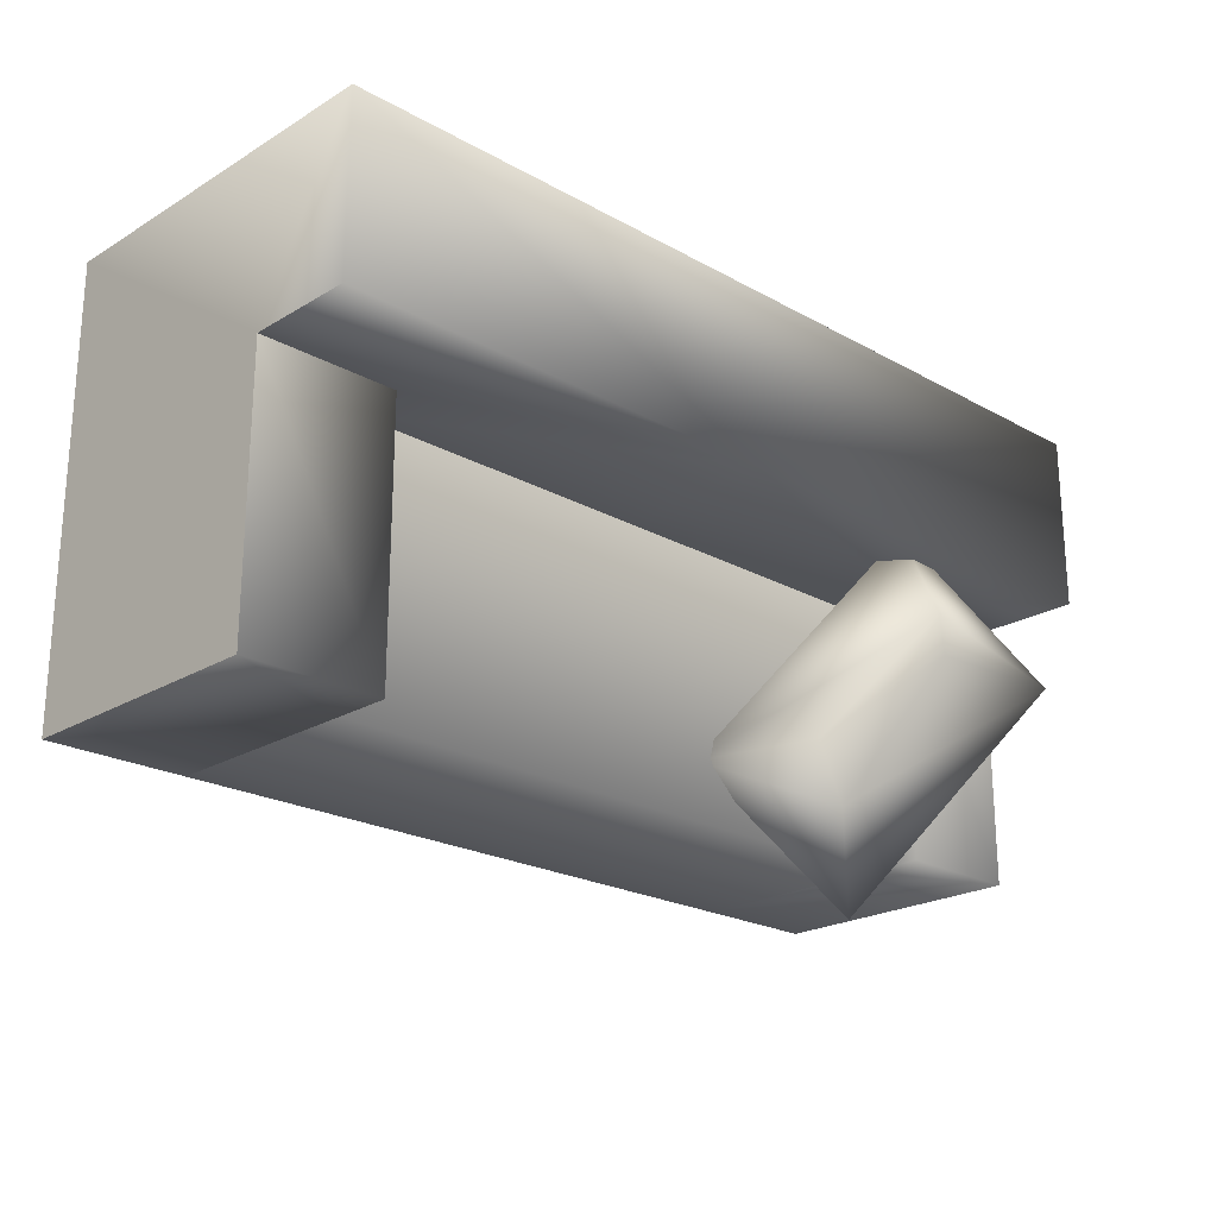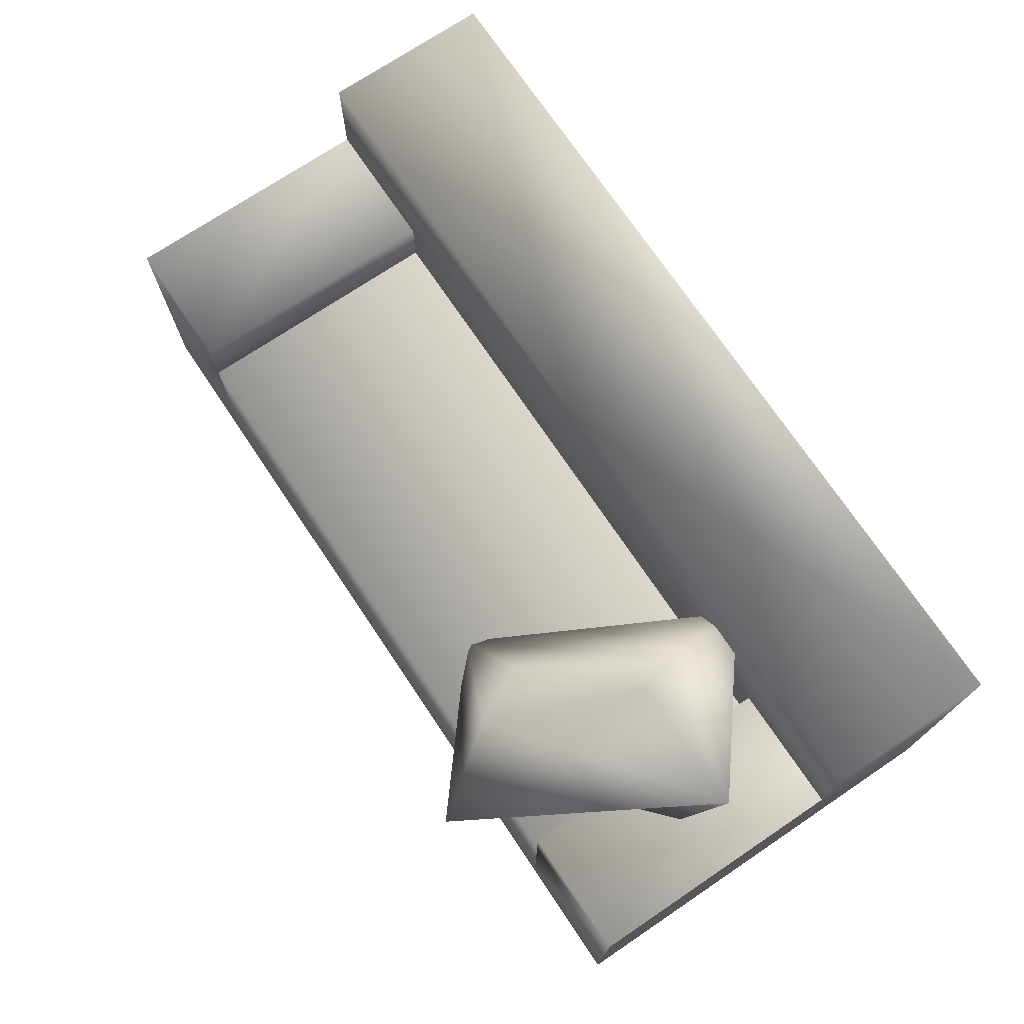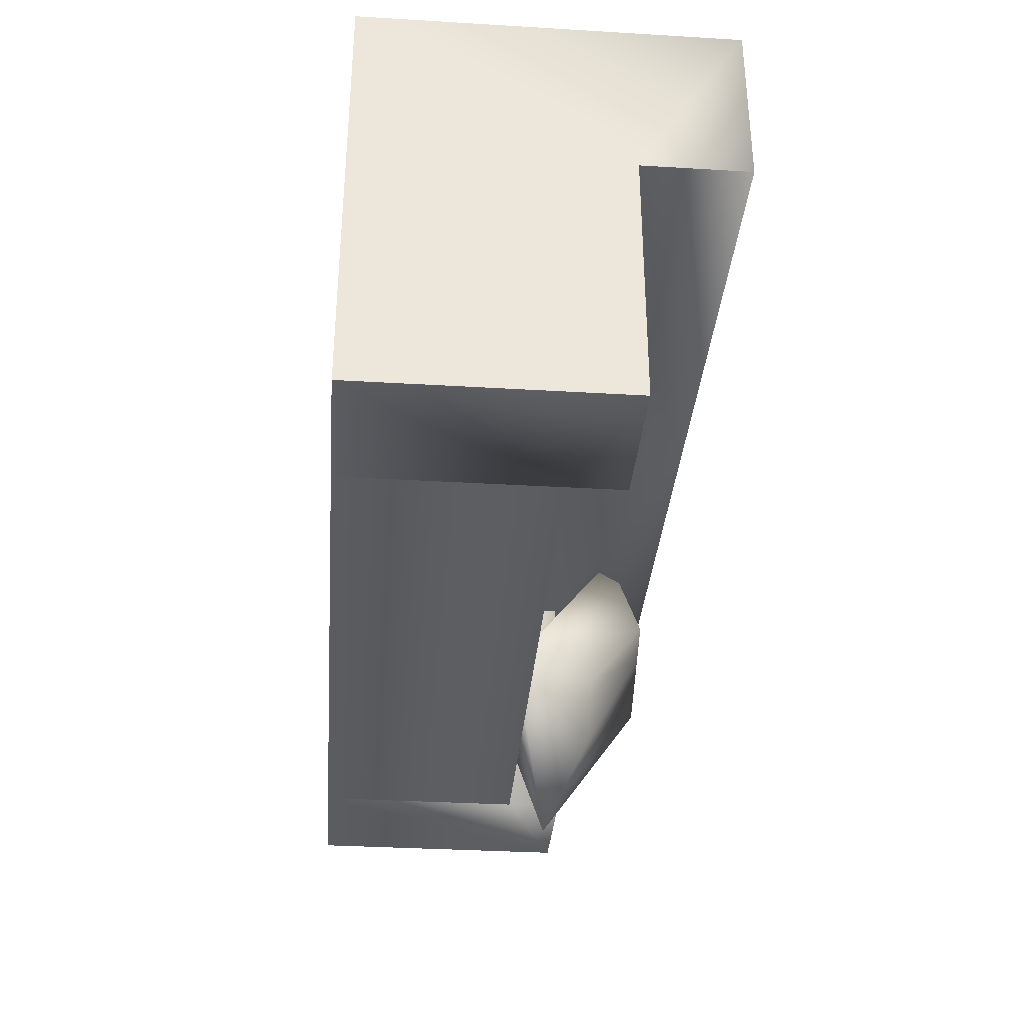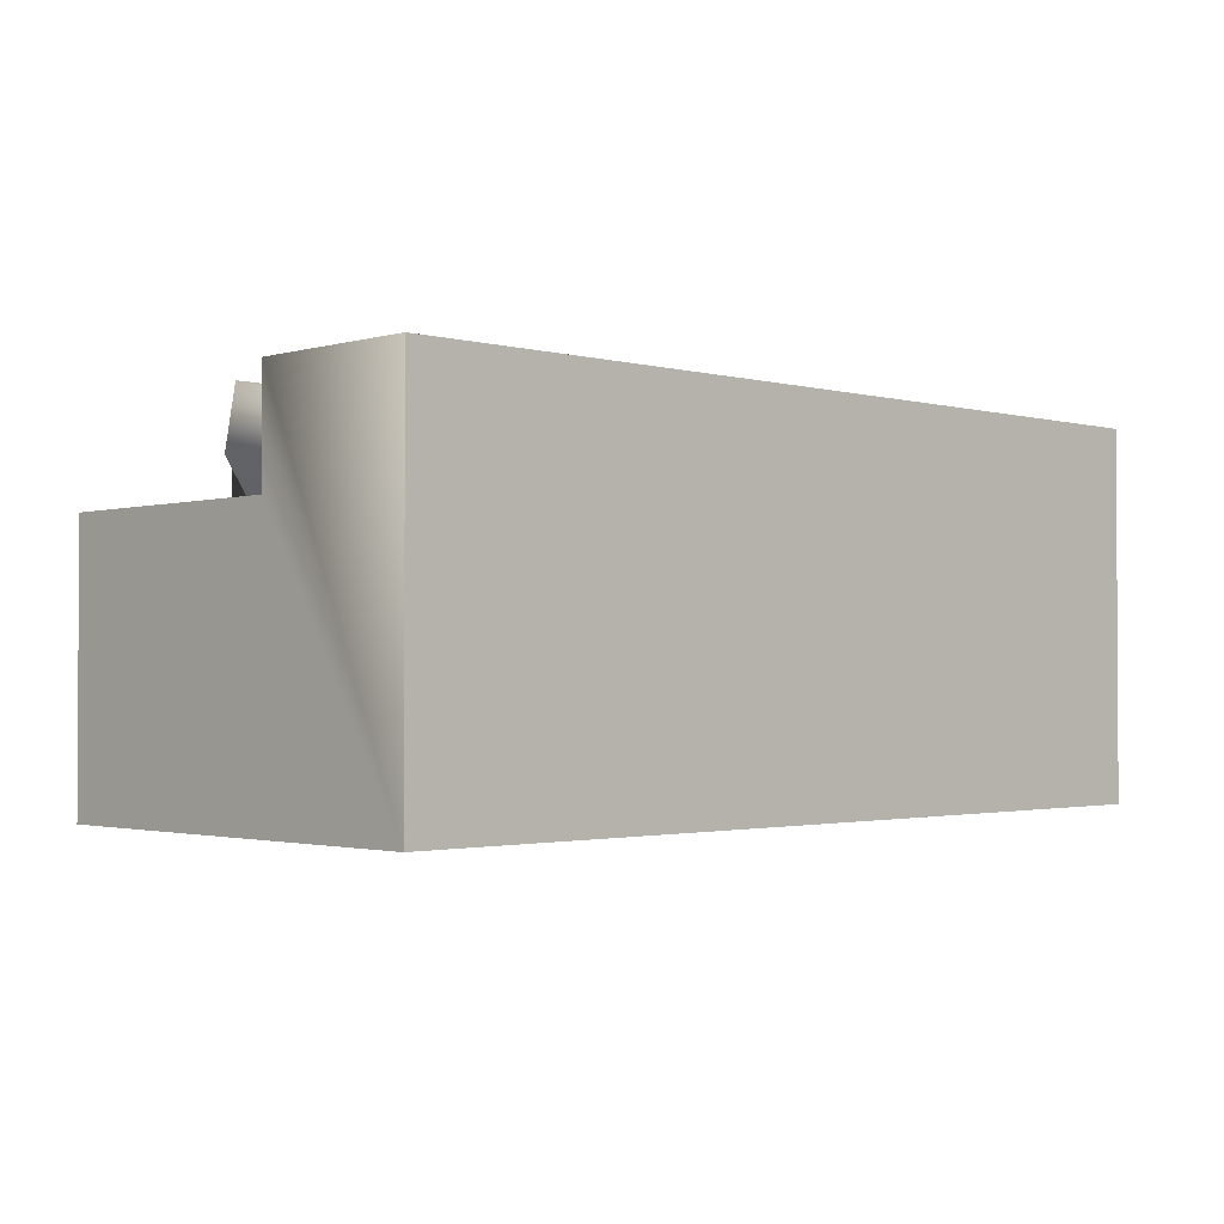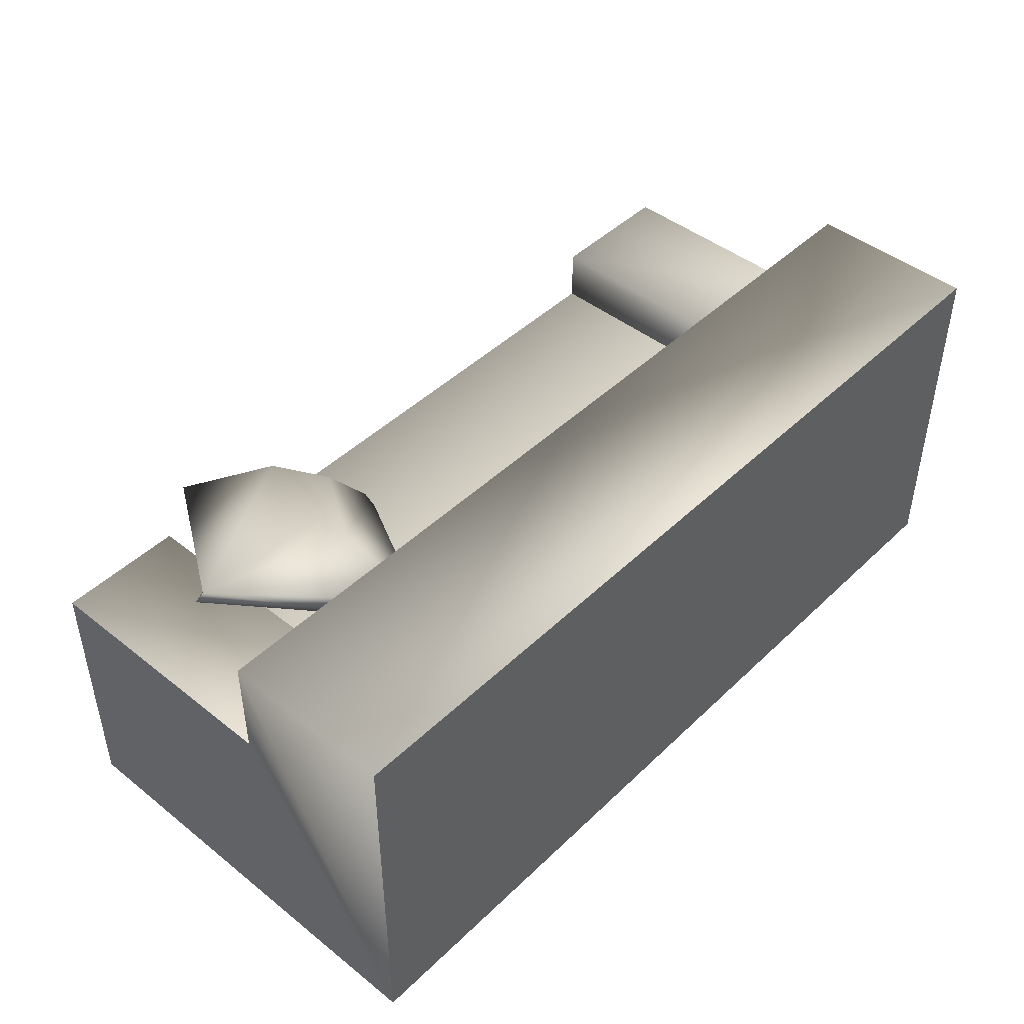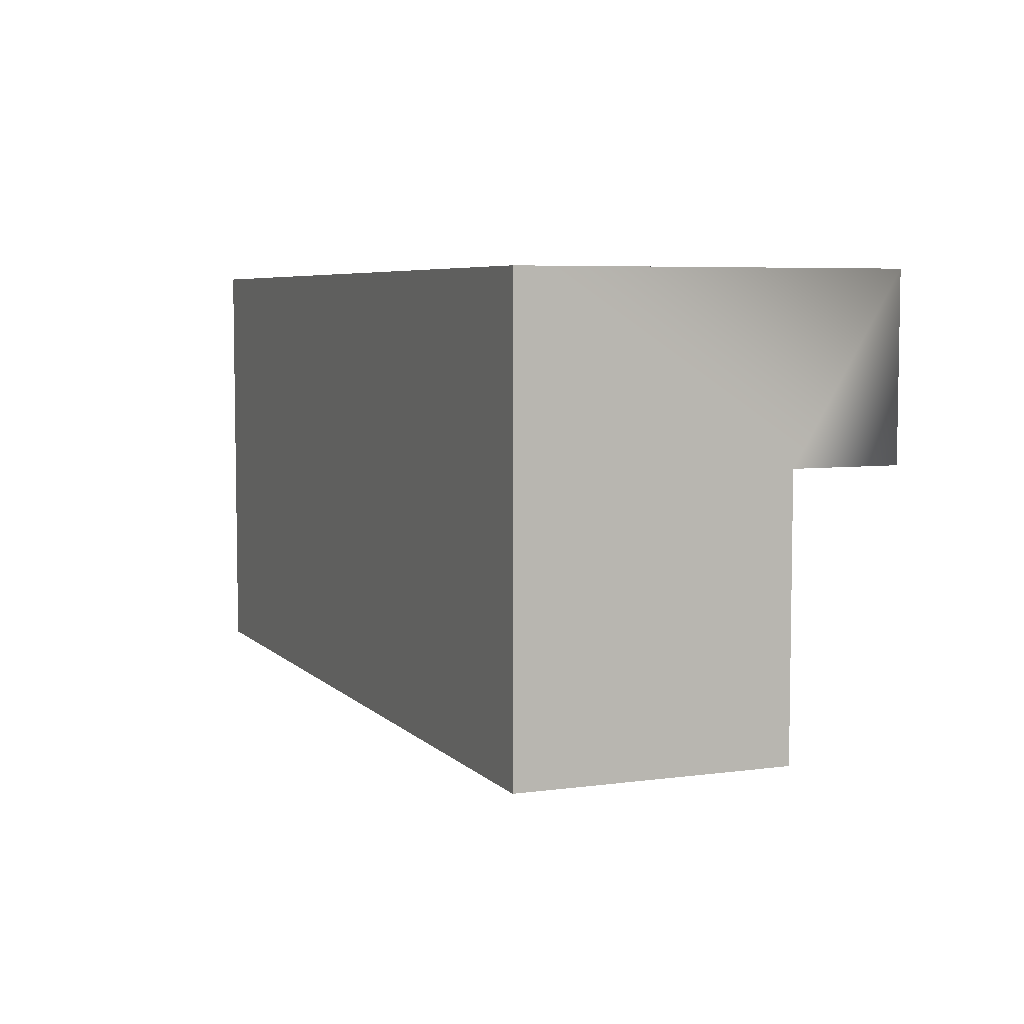
<metadata>
{"format":"obj","ext":"obj","renderer":"f3d","projection":"perspective","resolution":1024,"background":"white","views":[{"elev":-22.1,"azim":136.0,"up":"+Z"},{"elev":73.0,"azim":-123.9,"up":"+Y"},{"elev":-34.4,"azim":85.4,"up":"+Z"},{"elev":-1.7,"azim":-44.2,"up":"+Y"},{"elev":45.2,"azim":-47.6,"up":"+Y"},{"elev":5.9,"azim":67.6,"up":"+Z"}]}
</metadata>
<code>
v -0.08021 -0.02702 -0.05752
v -0.2827 0.07517 -0.02398
v -0.1418 -0.01557 -0.1312
v -0.1748 0.05022 0.08402
v -0.2981 0.1264 0.0121
v -0.01573 -0.02731 -0.08234
v -0.1564 0.0875 0.1281
v -0.1575 0.01158 -0.1983
v -0.1045 0.05402 -0.1205
v -0.1624 0.12 0.04625
v -0.1713 0.1162 0.01204
v -0.07873 0.05429 -0.06809
v -0.3384 -0.207 0.2605
v 0.4835 -0.207 -0.1385
v 0.4835 -0.207 0.2605
v 0.3582 -0.207 -0.1385
v 0.4835 0.0341 0.1019
v 0.4835 0.1307 0.2605
v 0.06779 -0.207 -0.1385
v 0.3582 -0.01714 -0.1385
v 0.4835 0.0341 -0.1385
v -0.3384 0.1307 0.2605
v -0.2226 -0.207 -0.1385
v 0.06779 -0.01714 -0.1385
v 0.3582 0.0341 -0.1385
v 0.4835 0.1307 0.1019
v 0.07254 0.1307 0.1019
v -0.3384 0.1307 0.1019
v -0.3384 -0.207 -0.1385
v -0.2226 -0.01714 -0.1385
v 0.3582 -0.01714 0.1019
v 0.3582 0.0341 0.1019
v -0.3384 0.0341 0.1019
v -0.3384 0.0341 -0.1385
v 0.06779 -0.01714 0.1019
v -0.2226 0.0341 0.1019
v -0.2226 0.0341 -0.1385
v -0.2226 -0.01714 0.1019
g mesh1_mesh1-geometry
f 1 2 3
f 2 1 4
f 3 2 1
f 4 1 2
f 5 3 2
f 2 3 5
f 1 3 6
f 6 3 1
f 1 7 4
f 4 7 1
f 5 2 4
f 4 2 5
f 5 8 3
f 3 8 5
f 3 8 6
f 6 8 3
f 7 1 6
f 6 1 7
f 5 4 7
f 7 4 5
f 5 9 8
f 8 9 5
f 9 6 8
f 8 6 9
f 7 6 10
f 10 6 7
f 7 10 5
f 5 10 7
f 5 11 9
f 9 11 5
f 12 6 9
f 9 6 12
f 10 6 12
f 12 6 10
f 5 10 11
f 11 10 5
f 11 12 9
f 9 12 11
f 12 11 10
f 10 11 12
g mesh2_mesh2-geometry
f 13 14 15
f 14 13 16
f 14 17 15
f 18 13 15
f 16 13 19
f 20 14 16
f 17 14 21
f 15 17 18
f 13 18 22
f 19 13 23
f 24 16 19
f 14 20 21
f 16 24 20
f 25 17 21
f 18 17 26
f 18 27 22
f 28 13 22
f 23 13 29
f 30 19 23
f 19 30 24
f 21 20 25
f 24 31 20
f 17 25 32
f 17 27 26
f 27 18 26
f 22 27 28
f 33 13 28
f 13 34 29
f 34 23 29
f 23 34 30
f 30 35 24
f 31 25 20
f 31 24 35
f 25 31 32
f 32 27 17
f 27 36 28
f 34 13 33
f 28 36 33
f 30 34 37
f 35 30 38
f 27 31 35
f 31 27 32
f 35 36 27
f 36 34 33
f 34 36 37
f 36 30 37
f 30 36 38
f 36 35 38
g mesh2_mesh2-geometry
f 15 14 13
f 16 13 14
f 15 17 14
f 15 13 18
f 19 13 16
f 16 14 20
f 21 14 17
f 18 17 15
f 22 18 13
f 23 13 19
f 19 16 24
f 21 20 14
f 20 24 16
f 21 17 25
f 26 17 18
f 22 27 18
f 22 13 28
f 29 13 23
f 23 19 30
f 24 30 19
f 25 20 21
f 20 31 24
f 32 25 17
f 26 27 17
f 26 18 27
f 28 27 22
f 28 13 33
f 29 34 13
f 29 23 34
f 30 34 23
f 24 35 30
f 20 25 31
f 35 24 31
f 32 31 25
f 17 27 32
f 28 36 27
f 33 13 34
f 33 36 28
f 37 34 30
f 38 30 35
f 35 31 27
f 32 27 31
f 27 36 35
f 33 34 36
f 37 36 34
f 37 30 36
f 38 36 30
f 38 35 36

</code>
